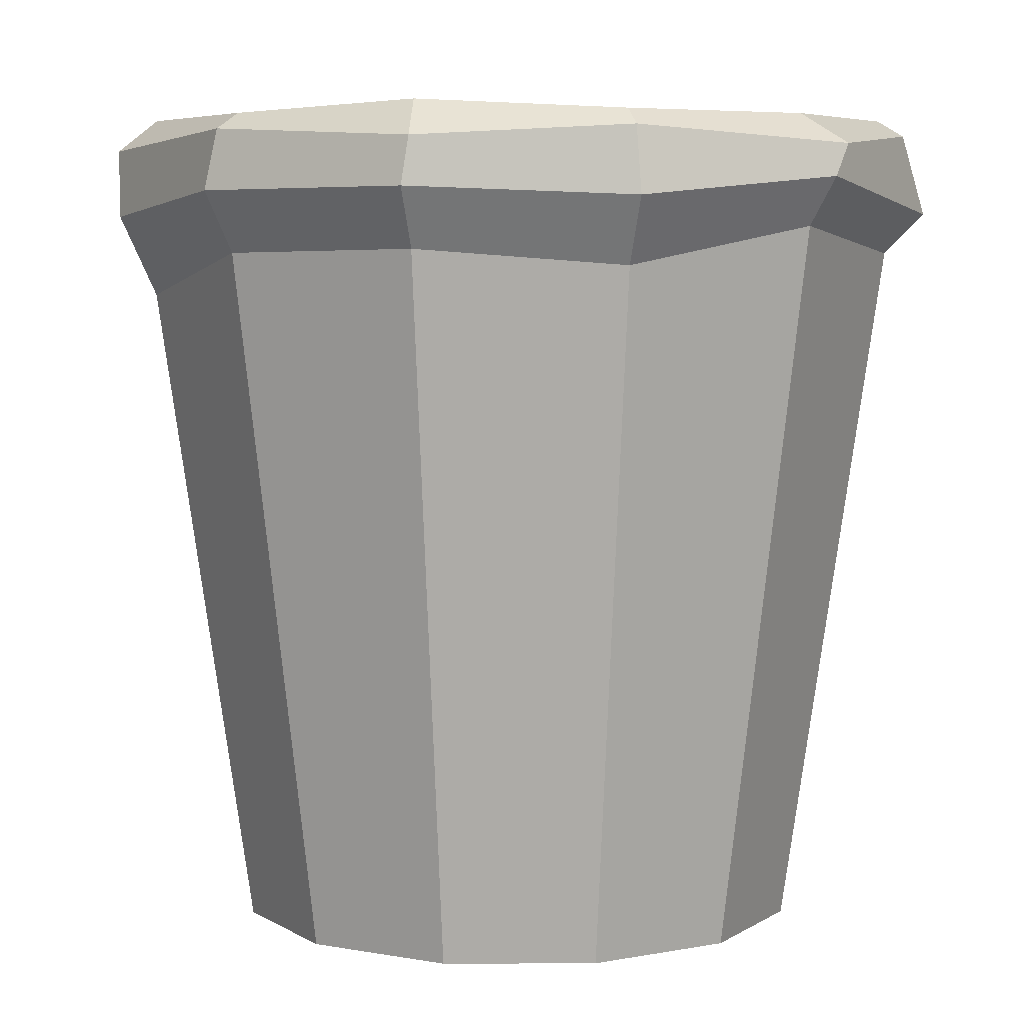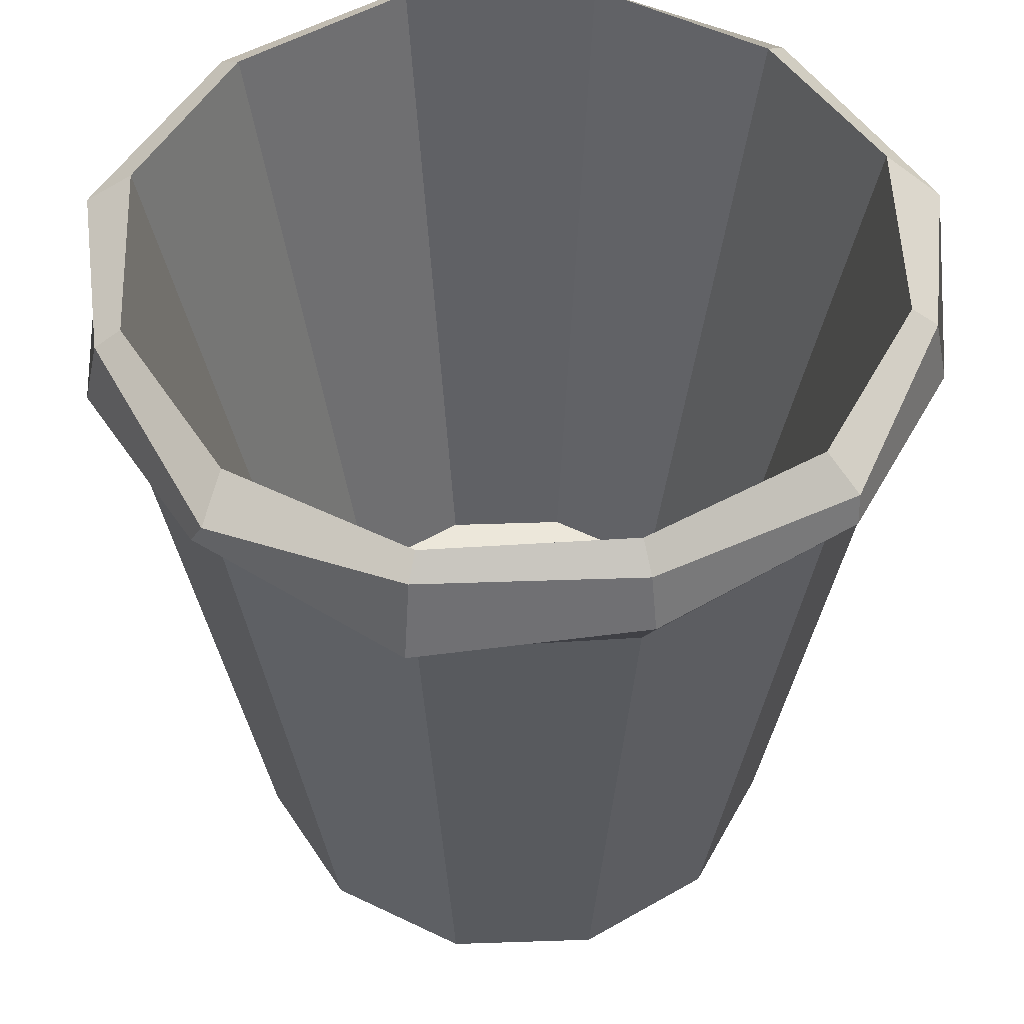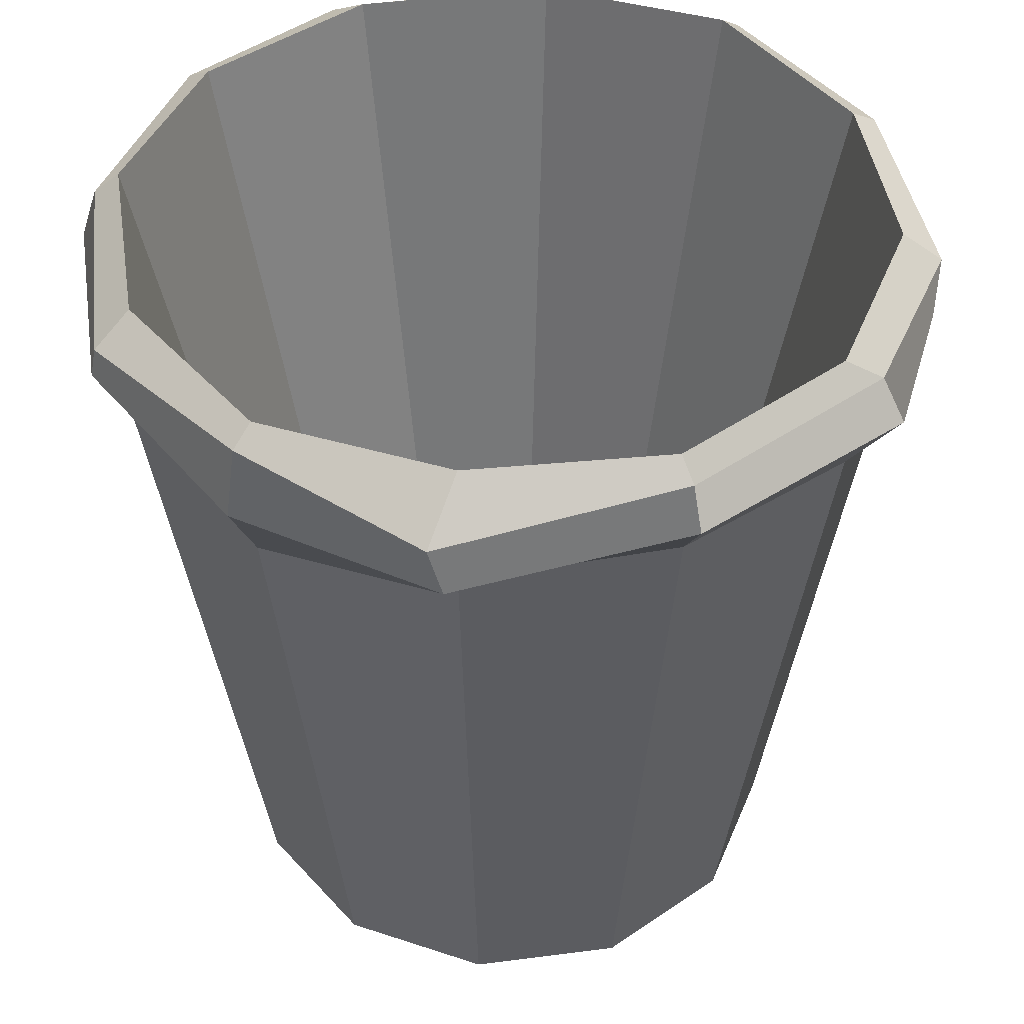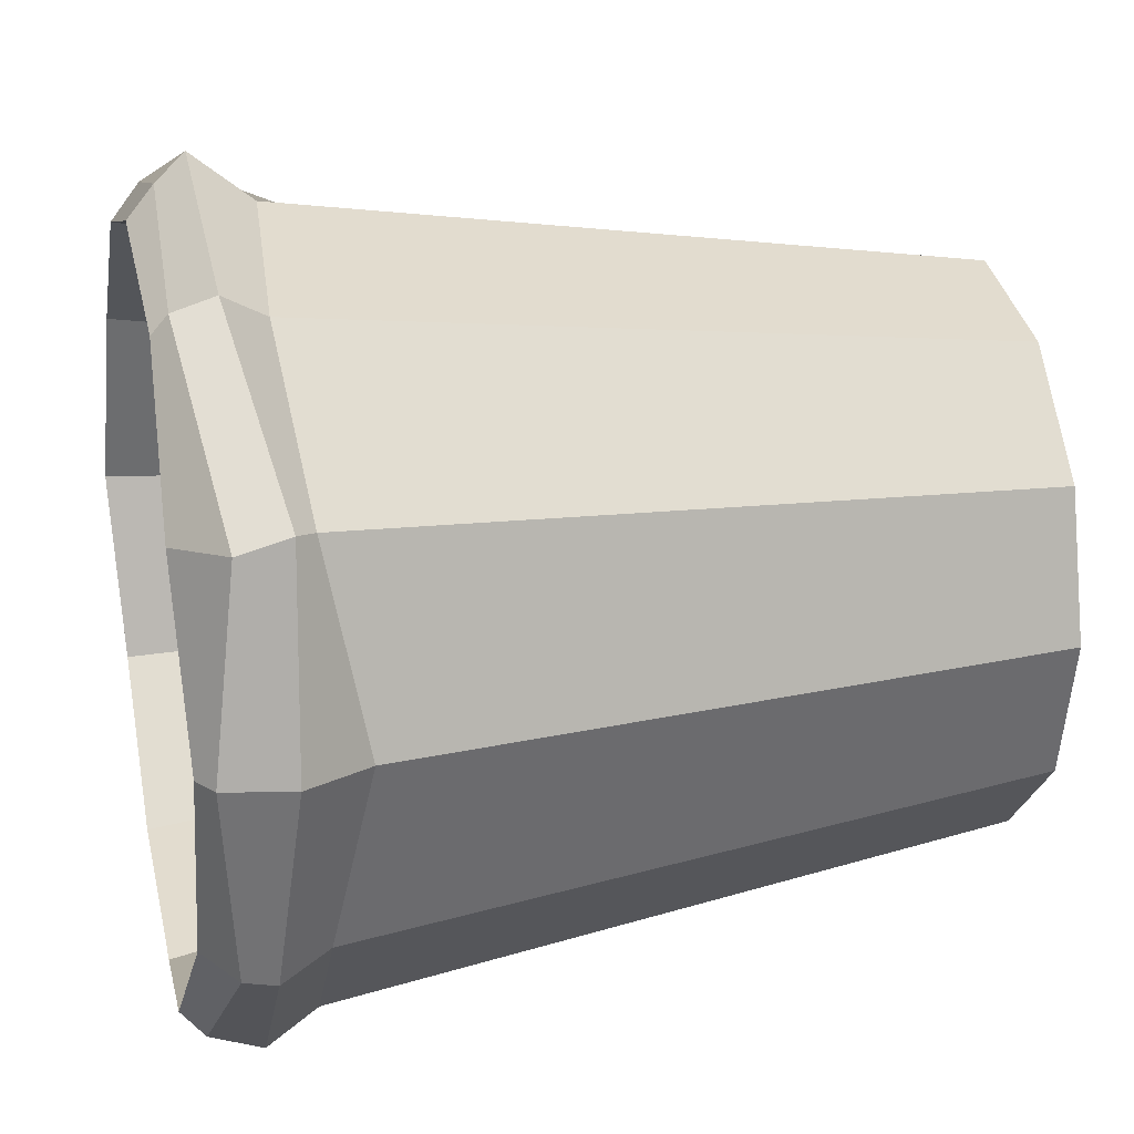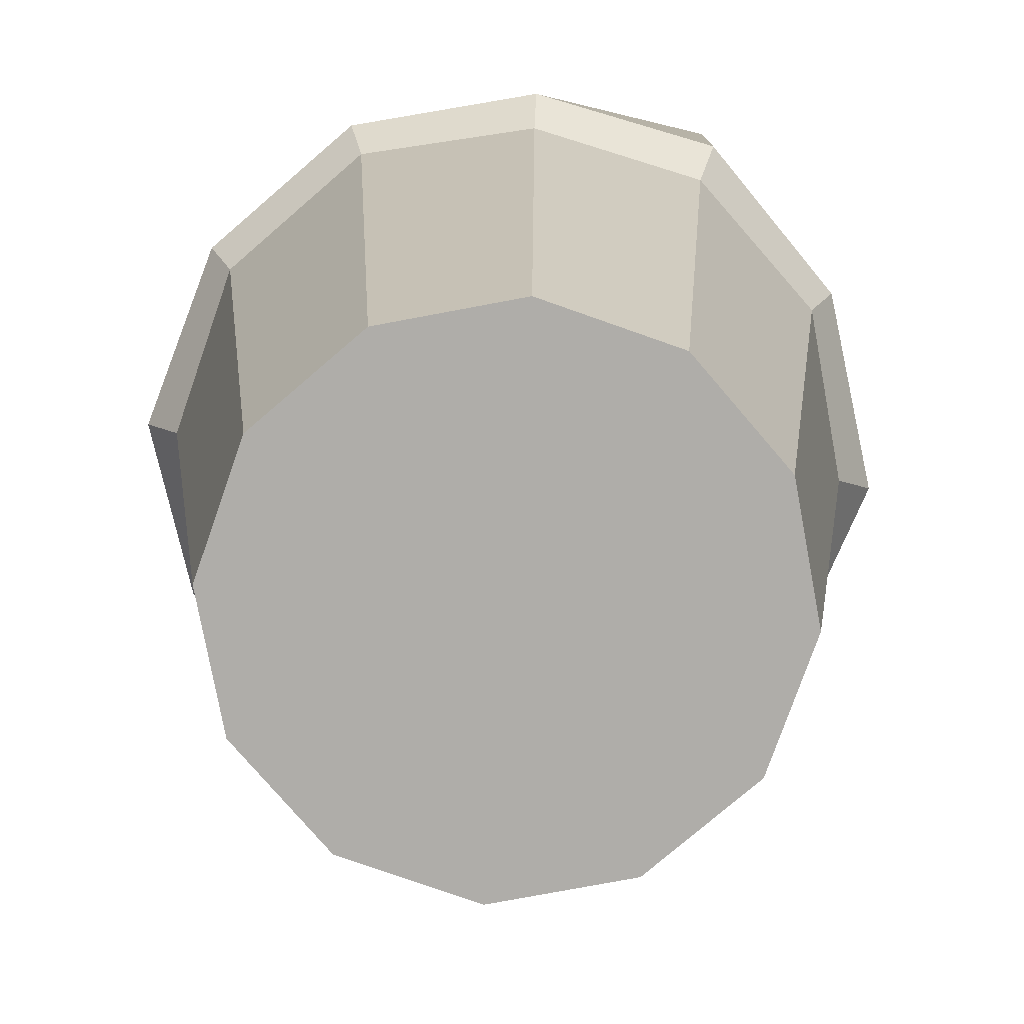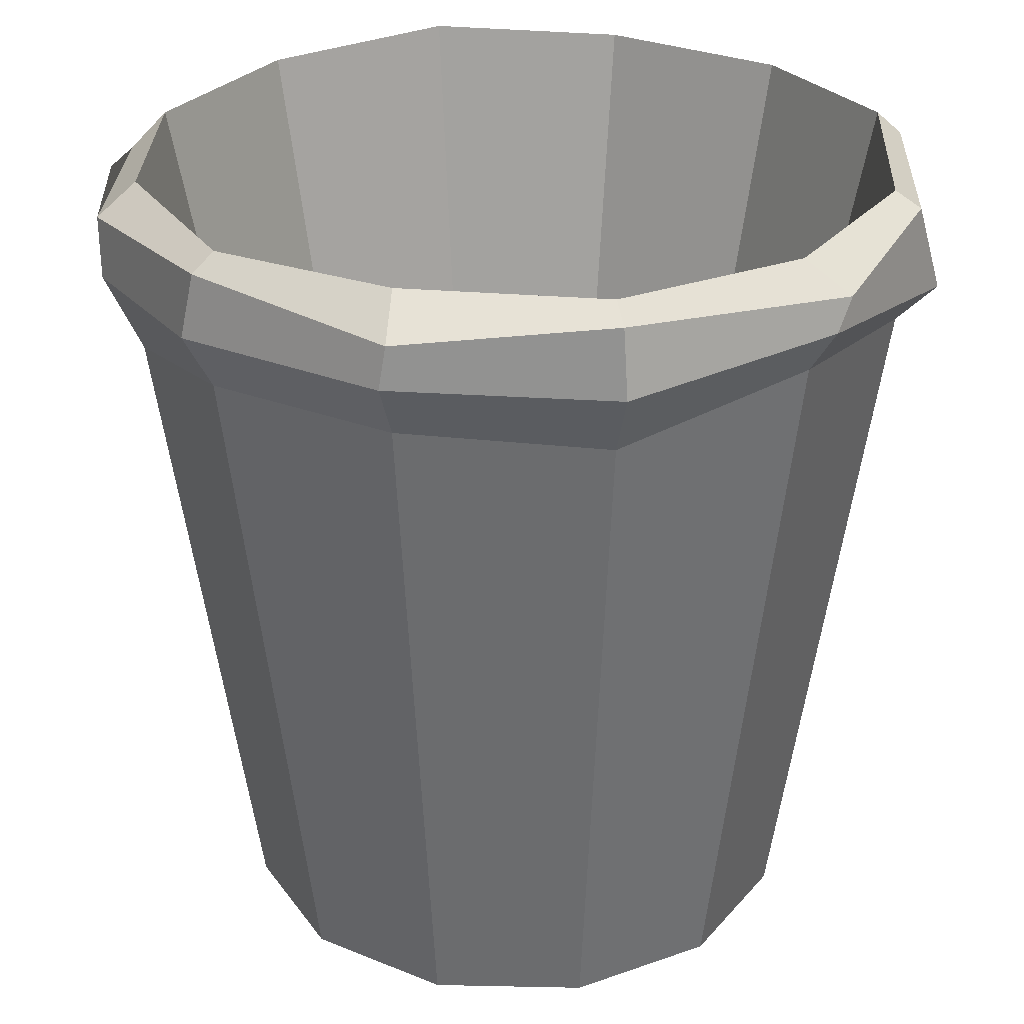
<metadata>
{"format":"obj","ext":"obj","renderer":"f3d","projection":"perspective","resolution":1024,"background":"white","views":[{"elev":5.7,"azim":104.5,"up":"+Y"},{"elev":50.9,"azim":-167.1,"up":"+Y"},{"elev":44.3,"azim":-53.7,"up":"+Y"},{"elev":21.9,"azim":-103.3,"up":"+Z"},{"elev":-77.4,"azim":-94.4,"up":"+Y"},{"elev":28.3,"azim":106.8,"up":"+Y"}]}
</metadata>
<code>
v 0.1772 0.3638 -0.1055
v 0.1927 0.398 -0.1145
v 0.1114 0.4084 -0.1979
v 0.1031 0.3834 -0.1834
v 0.1031 0.3834 -0.1834
v 0.1114 0.4084 -0.1979
v -0.001404 0.3904 -0.23
v -0.001404 0.3693 -0.2094
v -0.001404 0.3693 -0.2094
v -0.001404 0.3904 -0.23
v -0.114 0.404 -0.1973
v -0.1053 0.3751 -0.1824
v -0.1053 0.3751 -0.1824
v -0.114 0.404 -0.1973
v -0.1966 0.4056 -0.115
v -0.1818 0.3781 -0.1065
v -0.1818 0.3781 -0.1065
v -0.1966 0.4056 -0.115
v -0.2253 0.3957 -0.002365
v -0.207 0.3595 -0.002348
v -0.207 0.3595 -0.002348
v -0.2253 0.3957 -0.002365
v -0.202 0.3909 0.1089
v -0.207 0.3595 -0.002348
v -0.202 0.3909 0.1089
v -0.1819 0.3788 0.1019
v -0.1819 0.3788 0.1019
v -0.202 0.3909 0.1089
v -0.1144 0.4099 0.1933
v -0.1062 0.3863 0.1791
v -0.1062 0.3863 0.1791
v -0.1144 0.4099 0.1933
v 0.008698 0.4094 0.23
v -0.001404 0.3772 0.2058
v -0.001404 0.3772 0.2058
v 0.008698 0.4094 0.23
v 0.11 0.389 0.1907
v 0.1005 0.3469 0.1742
v 0.1005 0.3469 0.1742
v 0.11 0.389 0.1907
v 0.1931 0.4011 0.11
v 0.1779 0.3698 0.1012
v 0.1779 0.3698 0.1012
v 0.1931 0.4011 0.11
v 0.2234 0.4023 -0.002365
v 0.206 0.3719 -0.002348
v 0.206 0.3719 -0.002348
v 0.2234 0.4023 -0.002365
v 0.1927 0.398 -0.1145
v 0.1772 0.3638 -0.1055
v 0.07547 0 -0.1355
v -0.001404 0 -0.002348
v 0.1317 0 -0.07922
v -0.001404 0 -0.1561
v -0.07828 0 -0.1355
v -0.1346 0 -0.07922
v -0.1552 0 -0.002348
v -0.1346 0 0.07452
v -0.07828 0 0.1308
v -0.001404 0 0.1514
v 0.07547 0 0.1308
v 0.1317 0 0.07452
v 0.1523 0 -0.002348
v 0.1079 0.06404 -0.06546
v -0.001404 0.06404 -0.002348
v 0.06171 0.06404 -0.1117
v -0.001404 0.06404 -0.1286
v -0.06451 0.06404 -0.1117
v -0.1107 0.06404 -0.06546
v -0.1276 0.06404 -0.002348
v -0.1107 0.06404 0.06076
v -0.06451 0.06404 0.107
v -0.001404 0.06404 0.1239
v 0.06171 0.06404 0.107
v 0.1079 0.06404 0.06076
v 0.1248 0.06404 -0.002348
v 0.07547 0 0.1308
v 0.1005 0.3469 0.1742
v 0.1779 0.3698 0.1012
v 0.1317 0 0.07452
v 0.1317 0 0.07452
v 0.1779 0.3698 0.1012
v 0.206 0.3719 -0.002348
v 0.1523 0 -0.002348
v 0.1523 0 -0.002348
v 0.206 0.3719 -0.002348
v 0.1772 0.3638 -0.1055
v 0.1317 0 -0.07922
v 0.1317 0 -0.07922
v 0.1772 0.3638 -0.1055
v 0.1031 0.3834 -0.1834
v 0.1317 0 -0.07922
v 0.1031 0.3834 -0.1834
v 0.07547 0 -0.1355
v 0.07547 0 -0.1355
v 0.1031 0.3834 -0.1834
v -0.001404 0.3693 -0.2094
v -0.001404 0 -0.1561
v -0.001404 0 -0.1561
v -0.001404 0.3693 -0.2094
v -0.1053 0.3751 -0.1824
v -0.07828 0 -0.1355
v -0.07828 0 -0.1355
v -0.1053 0.3751 -0.1824
v -0.1818 0.3781 -0.1065
v -0.1346 0 -0.07922
v -0.1346 0 -0.07922
v -0.1818 0.3781 -0.1065
v -0.207 0.3595 -0.002348
v -0.1552 0 -0.002348
v -0.1552 0 -0.002348
v -0.207 0.3595 -0.002348
v -0.1819 0.3788 0.1019
v -0.1552 0 -0.002348
v -0.1819 0.3788 0.1019
v -0.1346 0 0.07452
v -0.1346 0 0.07452
v -0.1819 0.3788 0.1019
v -0.1062 0.3863 0.1791
v -0.07828 0 0.1308
v -0.07828 0 0.1308
v -0.1062 0.3863 0.1791
v -0.001404 0.3772 0.2058
v -0.07828 0 0.1308
v -0.001404 0.3772 0.2058
v -0.001404 0 0.1514
v -0.001404 0 0.1514
v -0.001404 0.3772 0.2058
v 0.1005 0.3469 0.1742
v 0.07547 0 0.1308
v 0.008698 0.4094 0.23
v 0.0152 0.4248 0.2132
v 0.1127 0.4239 0.1897
v 0.008698 0.4094 0.23
v 0.1127 0.4239 0.1897
v 0.11 0.389 0.1907
v -0.1144 0.4099 0.1933
v -0.1095 0.4323 0.1848
v 0.0152 0.4248 0.2132
v 0.008698 0.4094 0.23
v -0.202 0.3909 0.1089
v -0.2068 0.4193 0.1035
v -0.1095 0.4323 0.1848
v -0.1144 0.4099 0.1933
v -0.2253 0.3957 -0.002365
v -0.2176 0.4323 -0.002348
v -0.2068 0.4193 0.1035
v -0.202 0.3909 0.1089
v -0.1966 0.4056 -0.115
v -0.1954 0.423 -0.1118
v -0.2176 0.4323 -0.002348
v -0.2253 0.3957 -0.002365
v -0.114 0.404 -0.1973
v -0.1095 0.4323 -0.1895
v -0.1954 0.423 -0.1118
v -0.1966 0.4056 -0.115
v -0.001404 0.3904 -0.23
v -0.001404 0.4323 -0.2185
v -0.1095 0.4323 -0.1895
v -0.114 0.404 -0.1973
v 0.1114 0.4084 -0.1979
v 0.1031 0.4251 -0.2025
v -0.001404 0.4323 -0.2185
v -0.001404 0.3904 -0.23
v 0.1927 0.398 -0.1145
v 0.1858 0.4323 -0.1104
v 0.1031 0.4251 -0.2025
v 0.1114 0.4084 -0.1979
v 0.2234 0.4023 -0.002365
v 0.2253 0.4265 -0.006954
v 0.1858 0.4323 -0.1104
v 0.1927 0.398 -0.1145
v 0.1931 0.4011 0.11
v 0.1858 0.4323 0.1057
v 0.2253 0.4265 -0.006954
v 0.2234 0.4023 -0.002365
v 0.11 0.389 0.1907
v 0.1127 0.4239 0.1897
v 0.1858 0.4323 0.1057
v 0.1931 0.4011 0.11
v 0.1858 0.4323 -0.1104
v 0.1738 0.4406 -0.1035
v 0.09973 0.4406 -0.1775
v 0.1031 0.4251 -0.2025
v 0.1031 0.4251 -0.2025
v 0.09973 0.4406 -0.1775
v -0.001404 0.4406 -0.2046
v -0.001404 0.4323 -0.2185
v -0.001404 0.4323 -0.2185
v -0.001404 0.4406 -0.2046
v -0.1025 0.445 -0.1775
v -0.1095 0.4323 -0.1895
v -0.1095 0.4323 -0.1895
v -0.1025 0.445 -0.1775
v -0.1766 0.4406 -0.1035
v -0.1954 0.423 -0.1118
v -0.1954 0.423 -0.1118
v -0.1766 0.4406 -0.1035
v -0.2037 0.4406 -0.002348
v -0.2176 0.4323 -0.002348
v -0.2176 0.4323 -0.002348
v -0.2037 0.4406 -0.002348
v -0.1766 0.445 0.09879
v -0.2068 0.4193 0.1035
v -0.2068 0.4193 0.1035
v -0.1766 0.445 0.09879
v -0.1025 0.4406 0.1728
v -0.1095 0.4323 0.1848
v -0.1095 0.4323 0.1848
v -0.1025 0.4406 0.1728
v -0.001404 0.4406 0.1999
v 0.0152 0.4248 0.2132
v 0.0152 0.4248 0.2132
v -0.001404 0.4406 0.1999
v 0.09973 0.4406 0.1728
v 0.1127 0.4239 0.1897
v 0.1127 0.4239 0.1897
v 0.09973 0.4406 0.1728
v 0.1738 0.4406 0.09879
v 0.1858 0.4323 0.1057
v 0.1858 0.4323 0.1057
v 0.1738 0.4406 0.09879
v 0.2009 0.445 -0.002348
v 0.2253 0.4265 -0.006954
v 0.2253 0.4265 -0.006954
v 0.2009 0.445 -0.002348
v 0.1738 0.4406 -0.1035
v 0.1858 0.4323 -0.1104
v 0.1738 0.4406 -0.1035
v 0.1079 0.06404 -0.06546
v 0.06171 0.06404 -0.1117
v 0.09973 0.4406 -0.1775
v 0.09973 0.4406 -0.1775
v 0.06171 0.06404 -0.1117
v -0.001404 0.06404 -0.1286
v -0.001404 0.4406 -0.2046
v -0.001404 0.4406 -0.2046
v -0.001404 0.06404 -0.1286
v -0.06451 0.06404 -0.1117
v -0.1025 0.445 -0.1775
v -0.1025 0.445 -0.1775
v -0.06451 0.06404 -0.1117
v -0.1107 0.06404 -0.06546
v -0.1766 0.4406 -0.1035
v -0.1766 0.4406 -0.1035
v -0.1107 0.06404 -0.06546
v -0.1276 0.06404 -0.002348
v -0.2037 0.4406 -0.002348
v -0.2037 0.4406 -0.002348
v -0.1276 0.06404 -0.002348
v -0.1107 0.06404 0.06076
v -0.1766 0.445 0.09879
v -0.1766 0.445 0.09879
v -0.1107 0.06404 0.06076
v -0.06451 0.06404 0.107
v -0.1025 0.4406 0.1728
v -0.1025 0.4406 0.1728
v -0.06451 0.06404 0.107
v -0.001404 0.06404 0.1239
v -0.1025 0.4406 0.1728
v -0.001404 0.06404 0.1239
v -0.001404 0.4406 0.1999
v -0.001404 0.4406 0.1999
v -0.001404 0.06404 0.1239
v 0.06171 0.06404 0.107
v 0.09973 0.4406 0.1728
v 0.09973 0.4406 0.1728
v 0.06171 0.06404 0.107
v 0.1079 0.06404 0.06076
v 0.09973 0.4406 0.1728
v 0.1079 0.06404 0.06076
v 0.1738 0.4406 0.09879
v 0.1738 0.4406 0.09879
v 0.1079 0.06404 0.06076
v 0.1248 0.06404 -0.002348
v 0.2009 0.445 -0.002348
v 0.2009 0.445 -0.002348
v 0.1248 0.06404 -0.002348
v 0.1079 0.06404 -0.06546
v 0.1738 0.4406 -0.1035
g SM_Prop_Bin_01_1441_14
f 1 3 2
f 1 4 3
f 5 7 6
f 5 8 7
f 9 11 10
f 9 12 11
f 13 15 14
f 13 16 15
f 17 19 18
f 17 20 19
f 21 23 22
f 24 26 25
f 27 29 28
f 27 30 29
f 31 33 32
f 31 34 33
f 35 37 36
f 35 38 37
f 39 41 40
f 39 42 41
f 43 45 44
f 43 46 45
f 47 49 48
f 47 50 49
f 51 53 52
f 54 51 52
f 55 54 52
f 56 55 52
f 57 56 52
f 58 57 52
f 59 58 52
f 60 59 52
f 61 60 52
f 62 61 52
f 63 62 52
f 53 63 52
f 64 66 65
f 66 67 65
f 67 68 65
f 68 69 65
f 69 70 65
f 70 71 65
f 71 72 65
f 72 73 65
f 73 74 65
f 74 75 65
f 75 76 65
f 76 64 65
f 77 79 78
f 77 80 79
f 81 83 82
f 81 84 83
f 85 87 86
f 85 88 87
f 89 91 90
f 92 94 93
f 95 97 96
f 95 98 97
f 99 101 100
f 99 102 101
f 103 105 104
f 103 106 105
f 107 109 108
f 107 110 109
f 111 113 112
f 114 116 115
f 117 119 118
f 117 120 119
f 121 123 122
f 124 126 125
f 127 129 128
f 127 130 129
f 131 133 132
f 134 136 135
f 137 139 138
f 137 140 139
f 141 143 142
f 141 144 143
f 145 147 146
f 145 148 147
f 149 151 150
f 149 152 151
f 153 155 154
f 153 156 155
f 157 159 158
f 157 160 159
f 161 163 162
f 161 164 163
f 165 167 166
f 165 168 167
f 169 171 170
f 169 172 171
f 173 175 174
f 173 176 175
f 177 179 178
f 177 180 179
f 181 183 182
f 181 184 183
f 185 187 186
f 185 188 187
f 189 191 190
f 189 192 191
f 193 195 194
f 193 196 195
f 197 199 198
f 197 200 199
f 201 203 202
f 201 204 203
f 205 207 206
f 205 208 207
f 209 211 210
f 209 212 211
f 213 215 214
f 213 216 215
f 217 219 218
f 217 220 219
f 221 223 222
f 221 224 223
f 225 227 226
f 225 228 227
f 229 231 230
f 229 232 231
f 233 235 234
f 233 236 235
f 237 239 238
f 237 240 239
f 241 243 242
f 241 244 243
f 245 247 246
f 245 248 247
f 249 251 250
f 249 252 251
f 253 255 254
f 253 256 255
f 257 259 258
f 260 262 261
f 263 265 264
f 263 266 265
f 267 269 268
f 270 272 271
f 273 275 274
f 273 276 275
f 277 279 278
f 277 280 279

</code>
